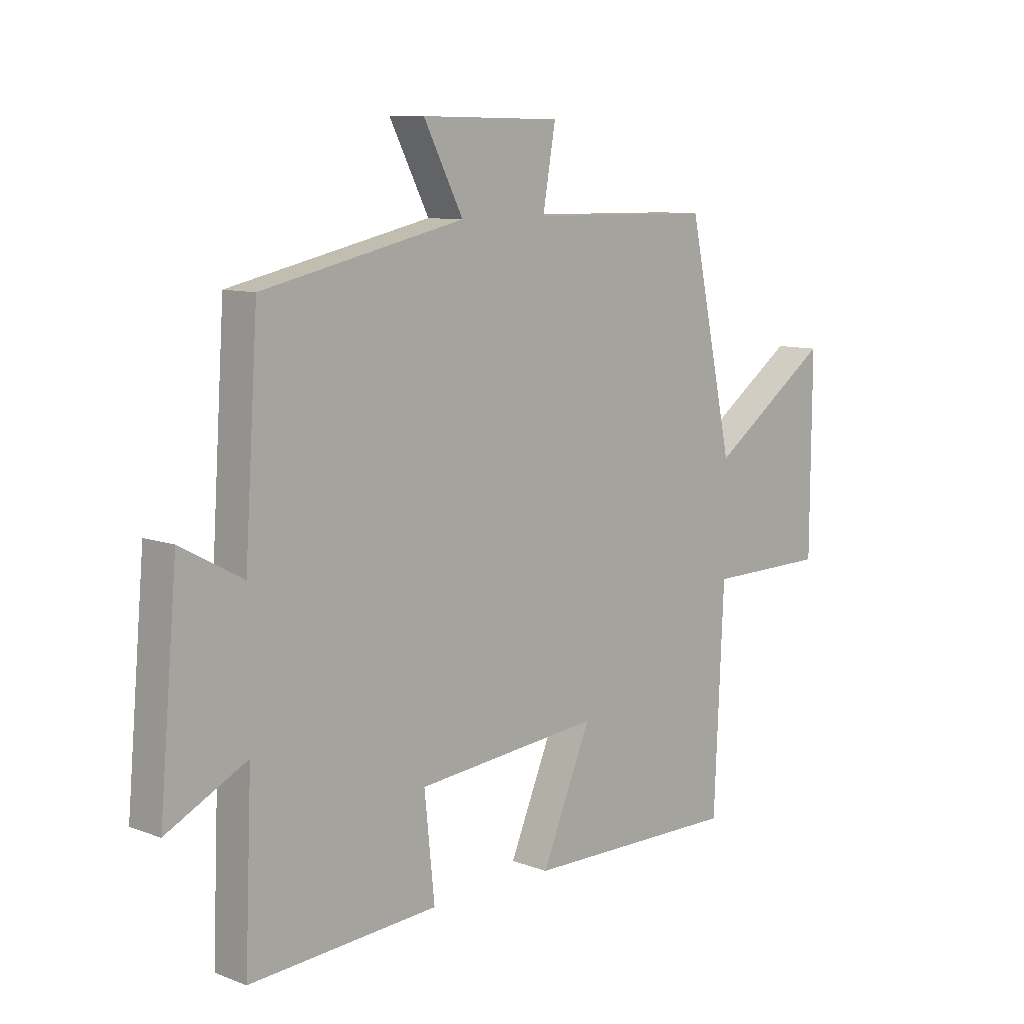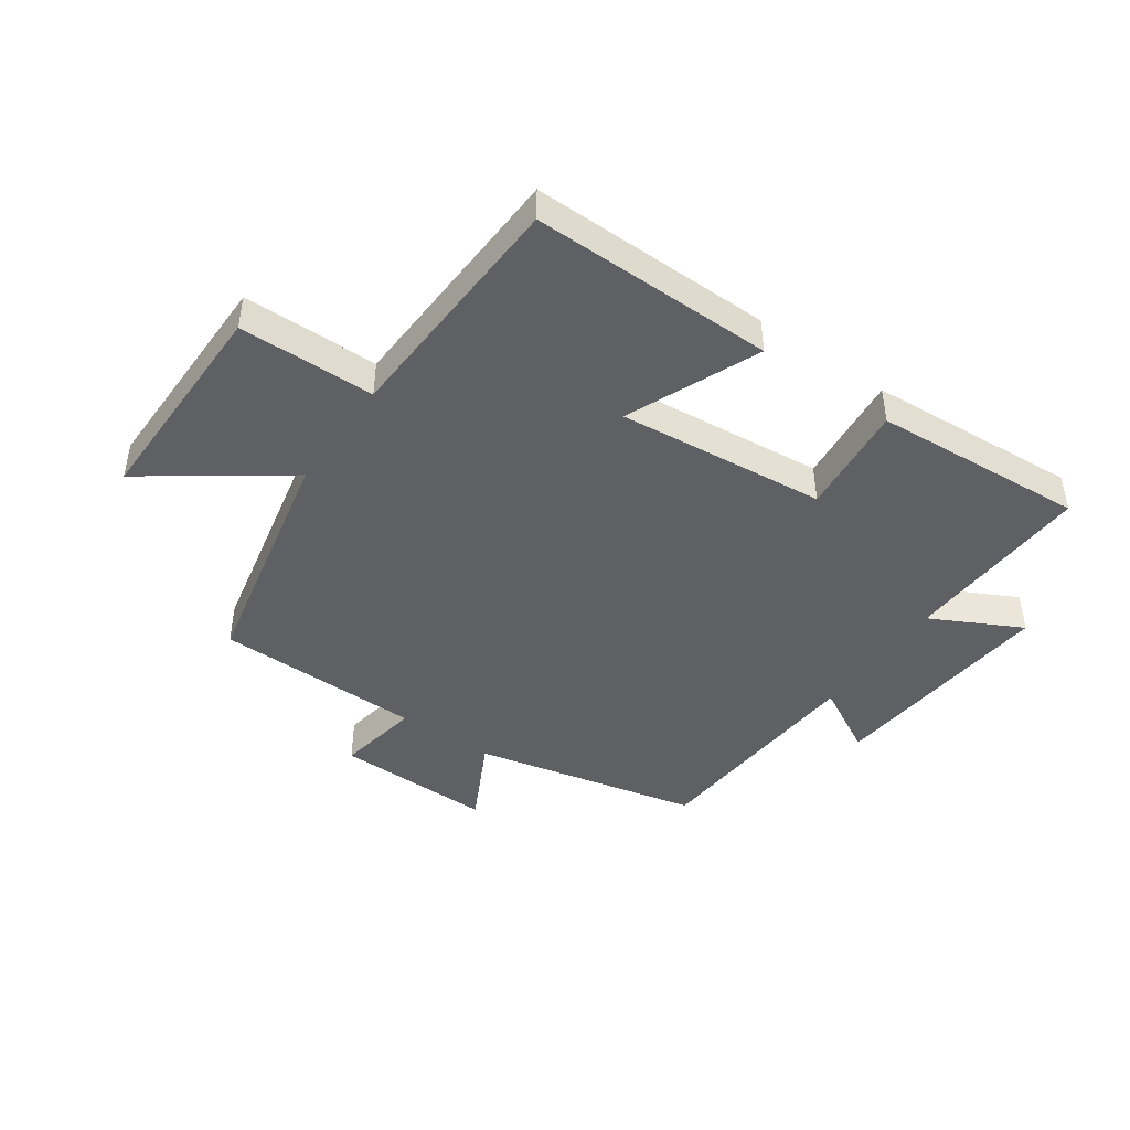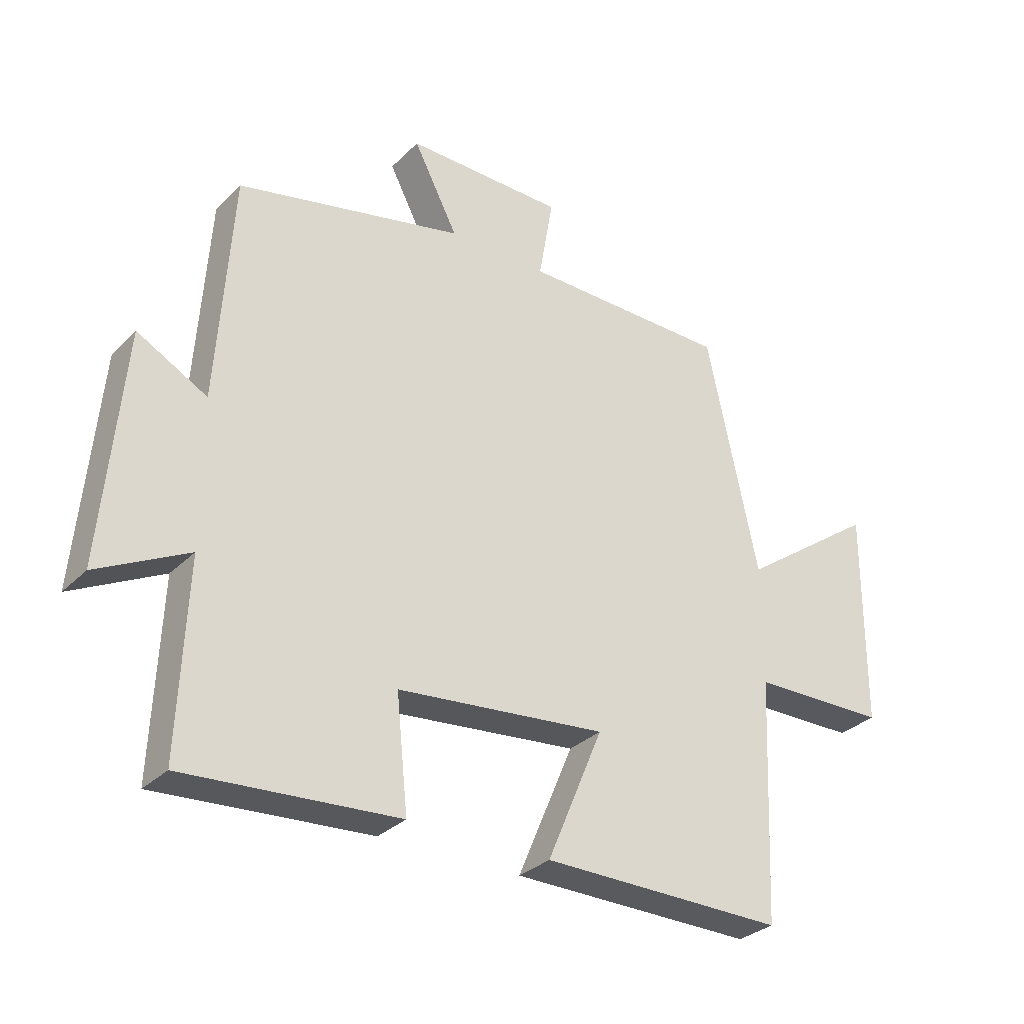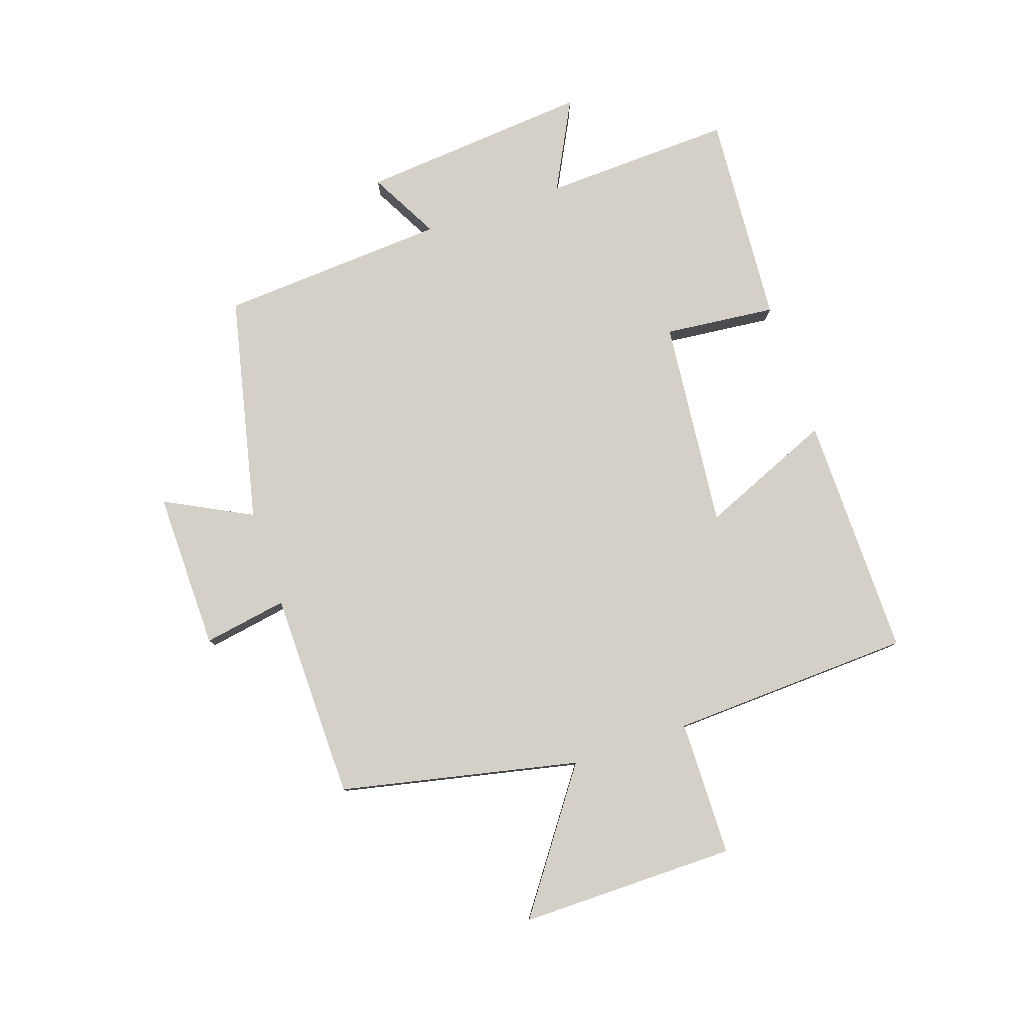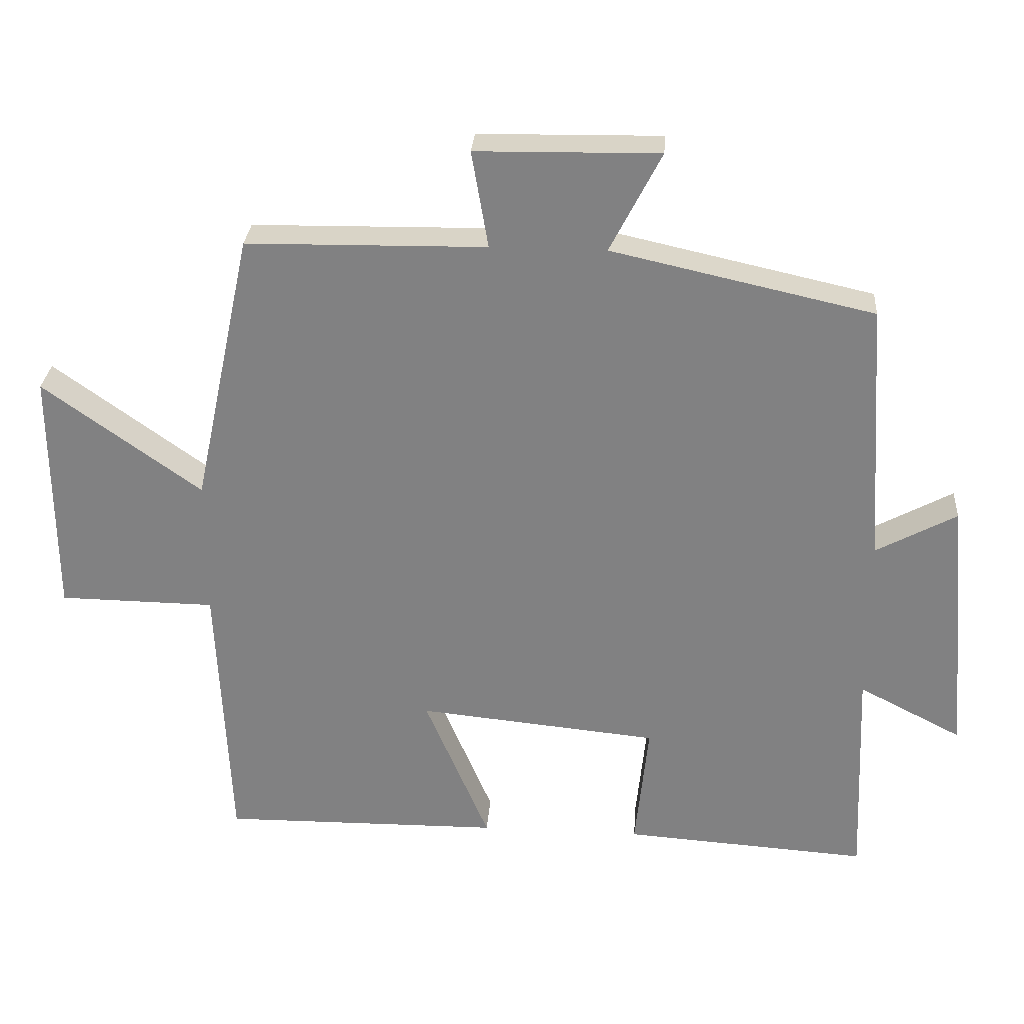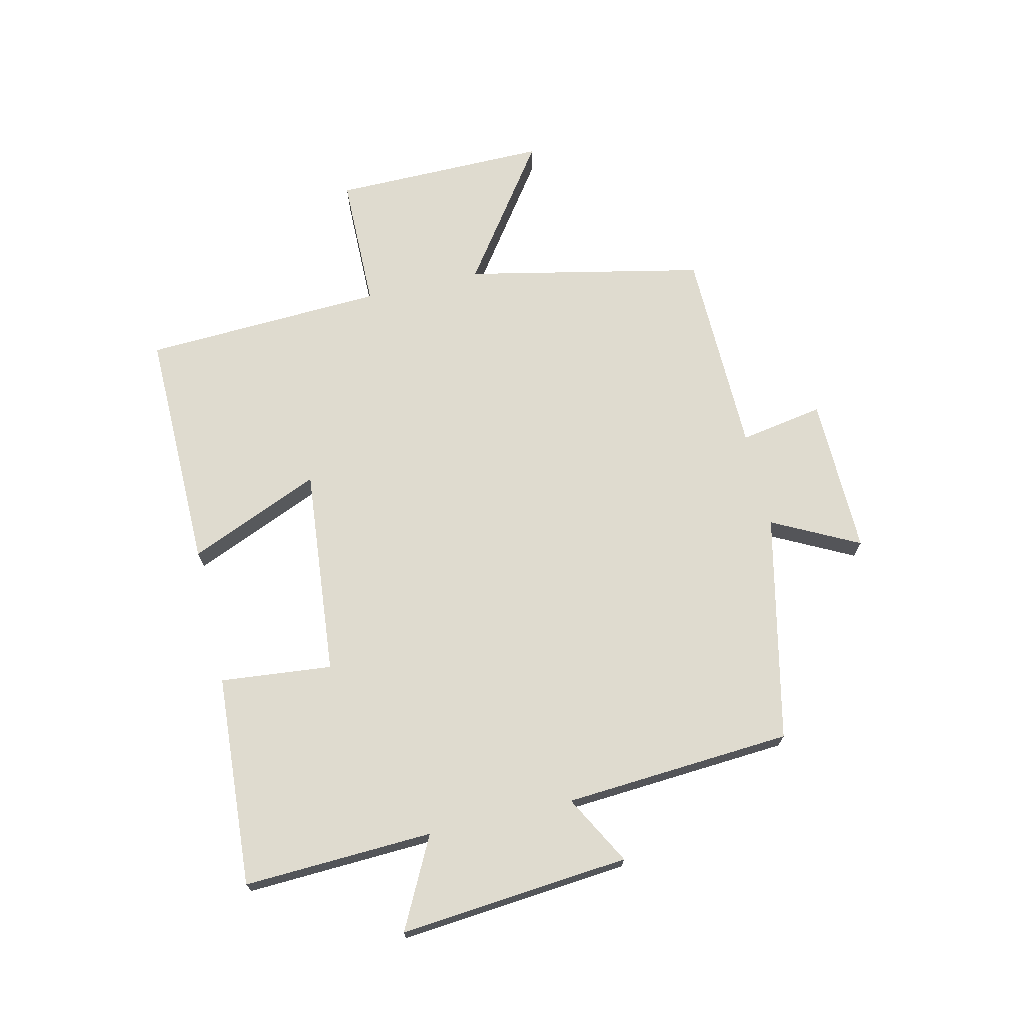
<metadata>
{"format":"obj","ext":"obj","renderer":"f3d","projection":"perspective","resolution":1024,"background":"white","views":[{"elev":9.4,"azim":-45.6,"up":"+Z"},{"elev":-44.5,"azim":145.0,"up":"+Y"},{"elev":-30.9,"azim":-36.0,"up":"+Z"},{"elev":79.9,"azim":71.4,"up":"+Y"},{"elev":28.9,"azim":-175.8,"up":"+Z"},{"elev":70.4,"azim":-103.2,"up":"+Y"}]}
</metadata>
<code>
v 0.415 0.07 0.495
v 0.5 0.07 0.098
v 0.728 0.07 0.261
v 0.726 0.07 -0.099
v 0.5 0.07 -0.102
v 0.482 0.07 -0.504
v 0.077 0.07 -0.5
v 0.17 0.07 -0.28
v -0.178 0.07 -0.314
v -0.159 0.07 -0.5
v -0.513 0.07 -0.524
v -0.5 0.07 -0.208
v -0.65 0.07 -0.285
v -0.616 0.07 0.099
v -0.5 0.07 0.036
v -0.475 0.07 0.416
v -0.097 0.07 0.5
v -0.171 0.07 0.644
v 0.093 0.07 0.64
v 0.069 0.07 0.5
v 0.415 0 0.495
v 0.5 0 0.098
v 0.728 0 0.261
v 0.726 0 -0.099
v 0.5 0 -0.102
v 0.482 0 -0.504
v 0.077 0 -0.5
v 0.17 0 -0.28
v -0.178 0 -0.314
v -0.159 0 -0.5
v -0.513 0 -0.524
v -0.5 0 -0.208
v -0.65 0 -0.285
v -0.616 0 0.099
v -0.5 0 0.036
v -0.475 0 0.416
v -0.097 0 0.5
v -0.171 0 0.644
v 0.093 0 0.64
v 0.069 0 0.5
f 17 18 19 20
f 20 1 2
f 17 20 2
f 16 17 2
f 15 16 2
f 12 13 14 15
f 12 15 2
f 9 10 11 12
f 8 9 12 2
f 7 8 2
f 6 7 2
f 5 6 2
f 2 3 4 5
f 40 39 38 37
f 22 21 40
f 22 40 37
f 22 37 36
f 22 36 35
f 35 34 33 32
f 22 35 32
f 32 31 30 29
f 22 32 29 28
f 22 28 27
f 22 27 26
f 22 26 25
f 25 24 23 22
f 1 21 22 2
f 2 22 23 3
f 3 23 24 4
f 4 24 25 5
f 5 25 26 6
f 6 26 27 7
f 7 27 28 8
f 8 28 29 9
f 9 29 30 10
f 10 30 31 11
f 11 31 32 12
f 12 32 33 13
f 13 33 34 14
f 14 34 35 15
f 15 35 36 16
f 16 36 37 17
f 17 37 38 18
f 18 38 39 19
f 19 39 40 20
f 20 40 21 1

</code>
